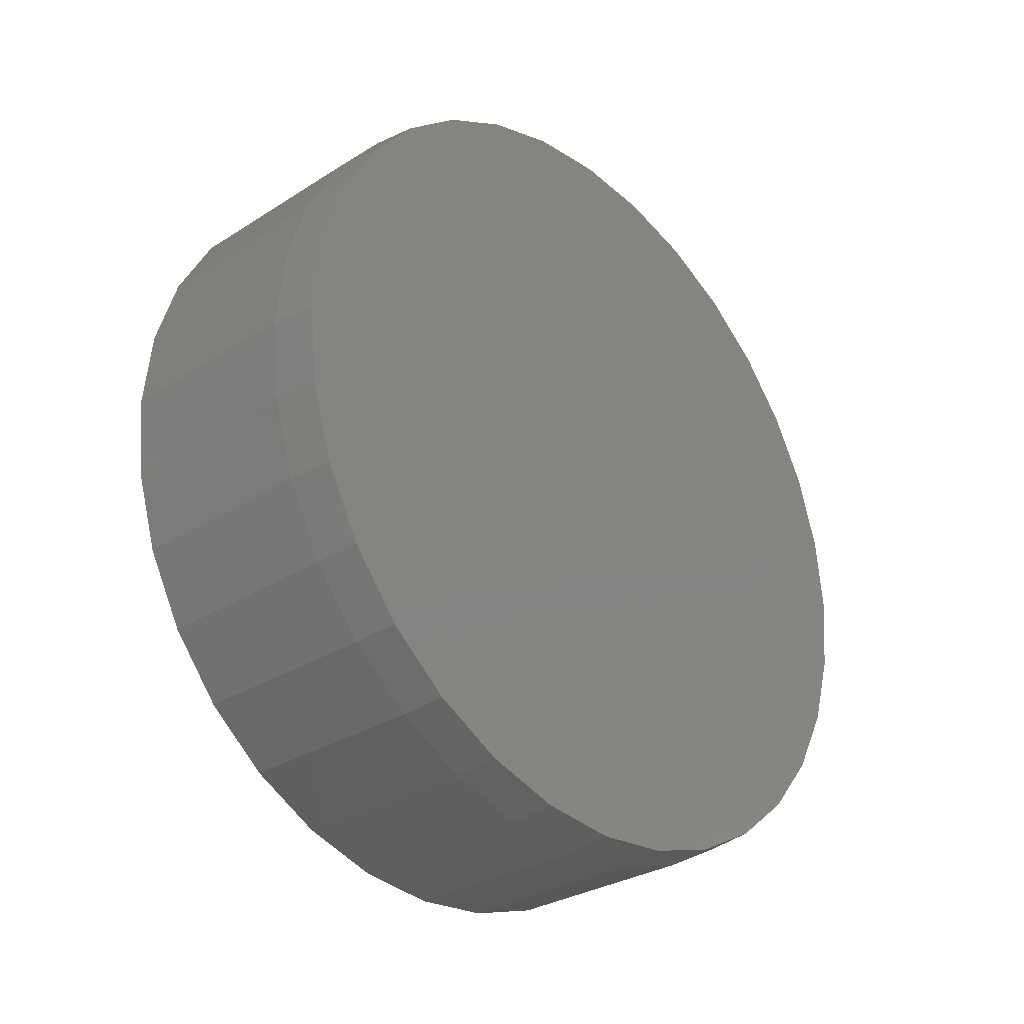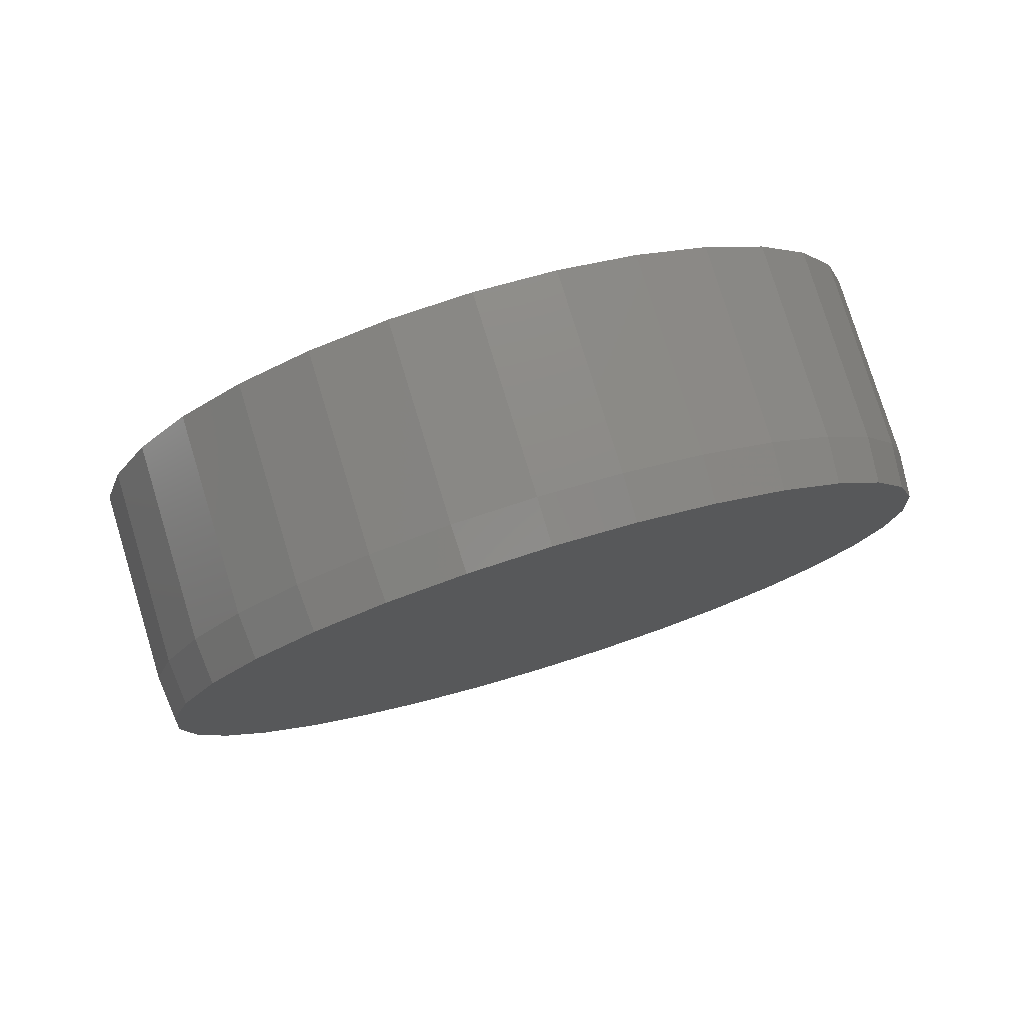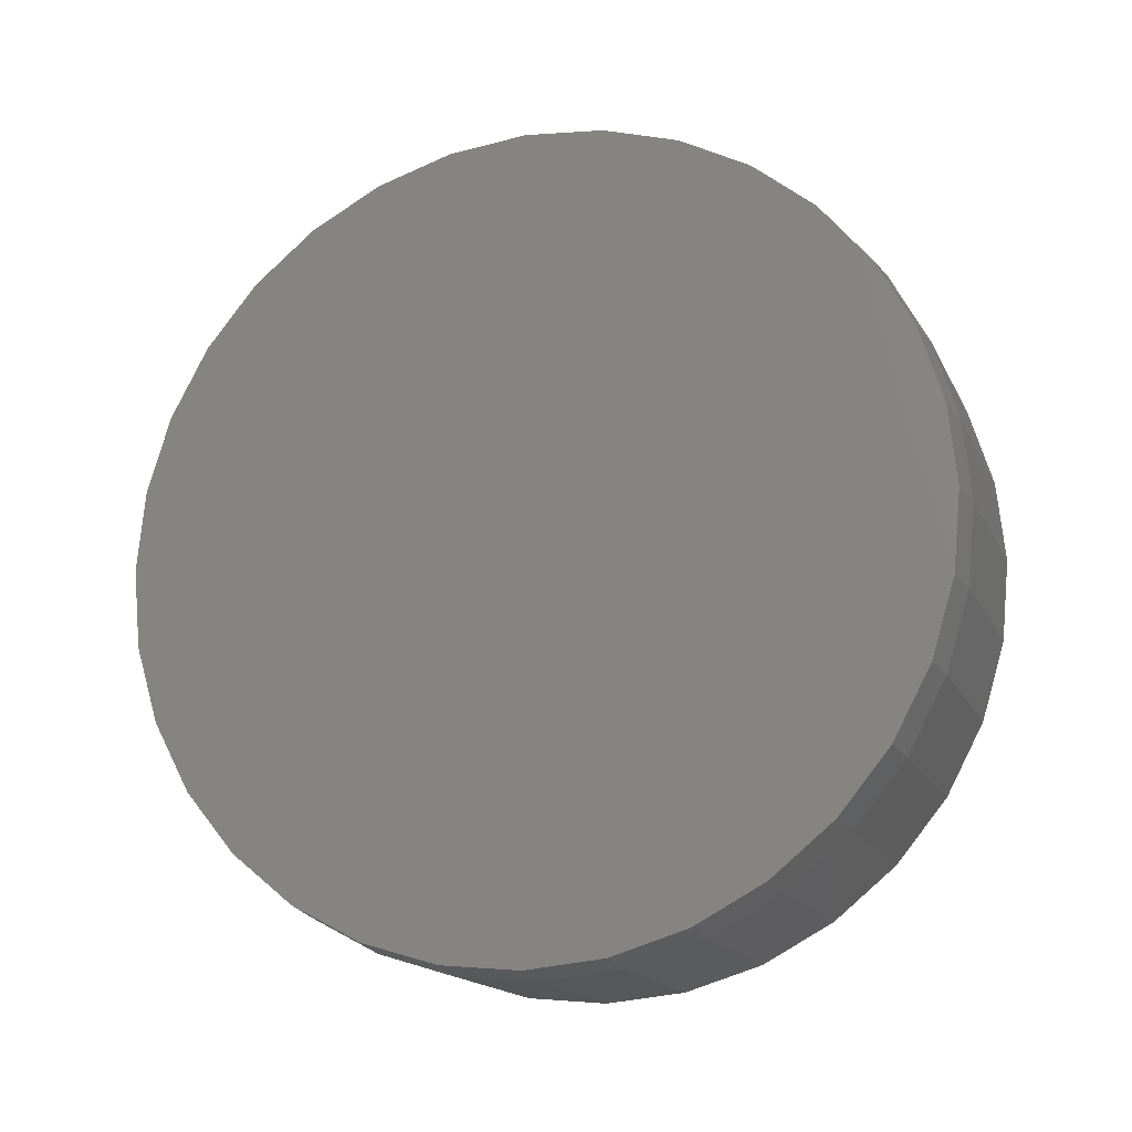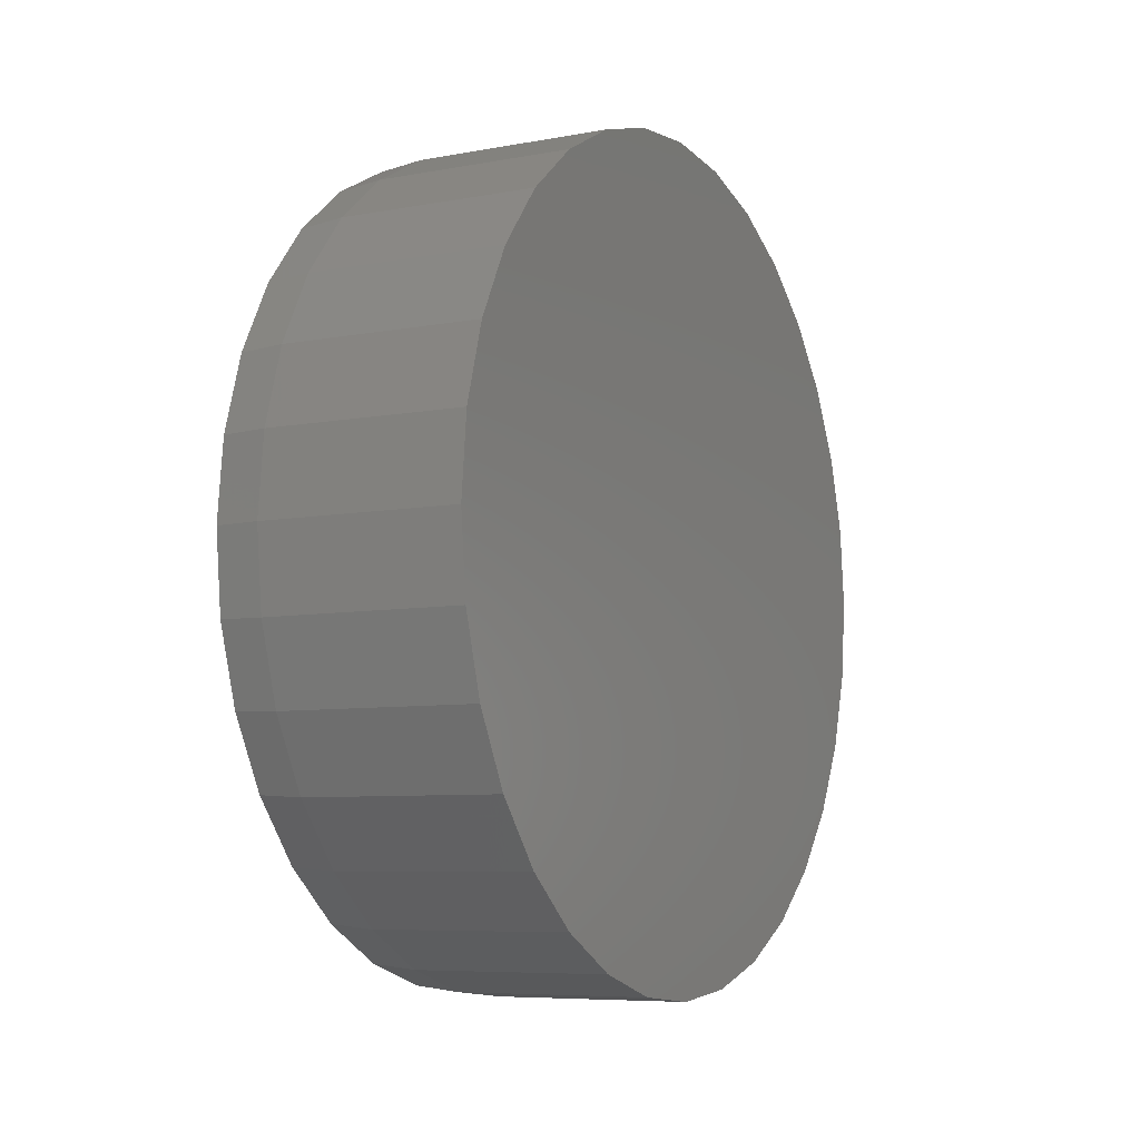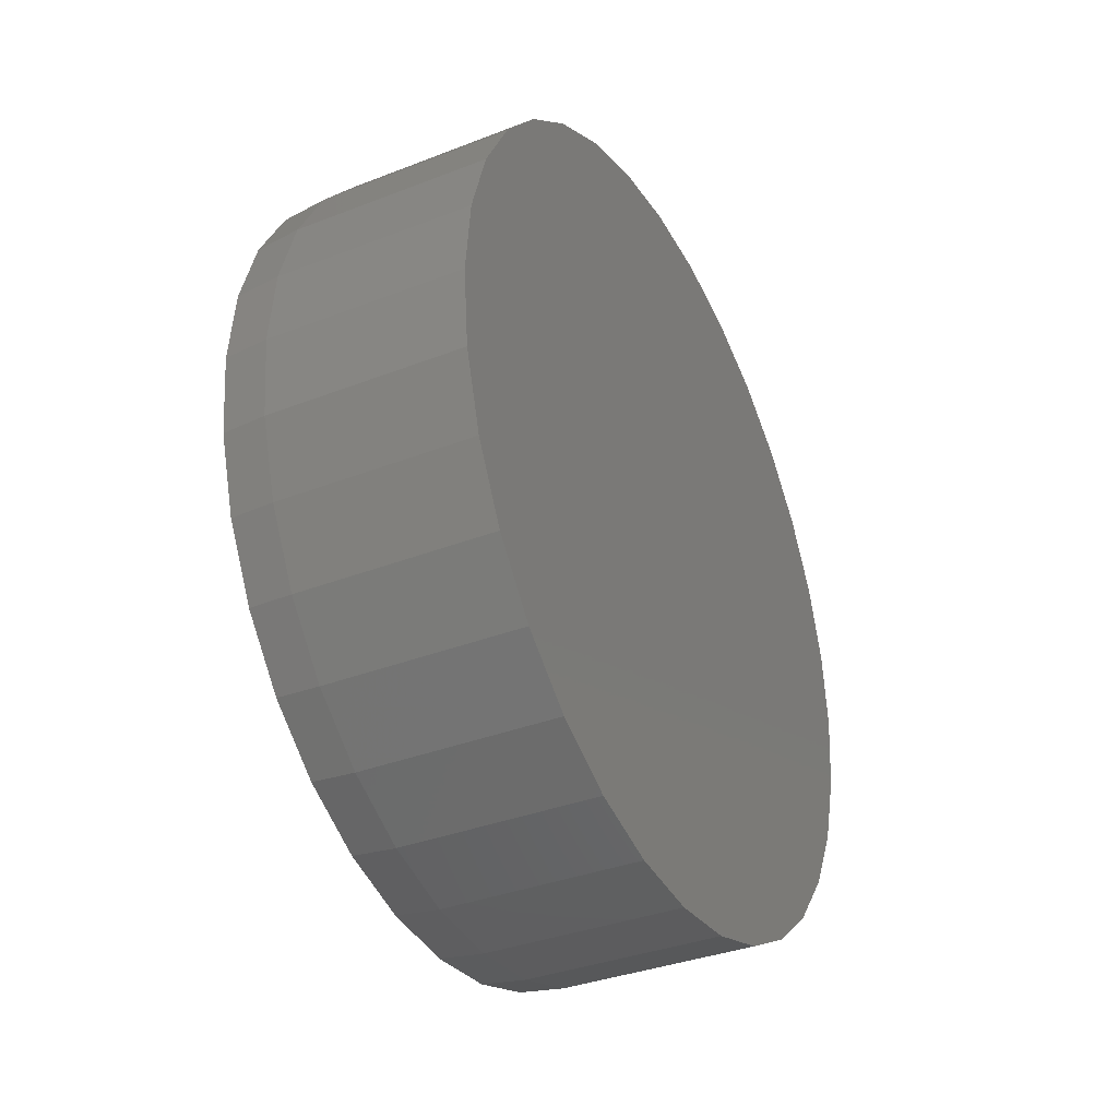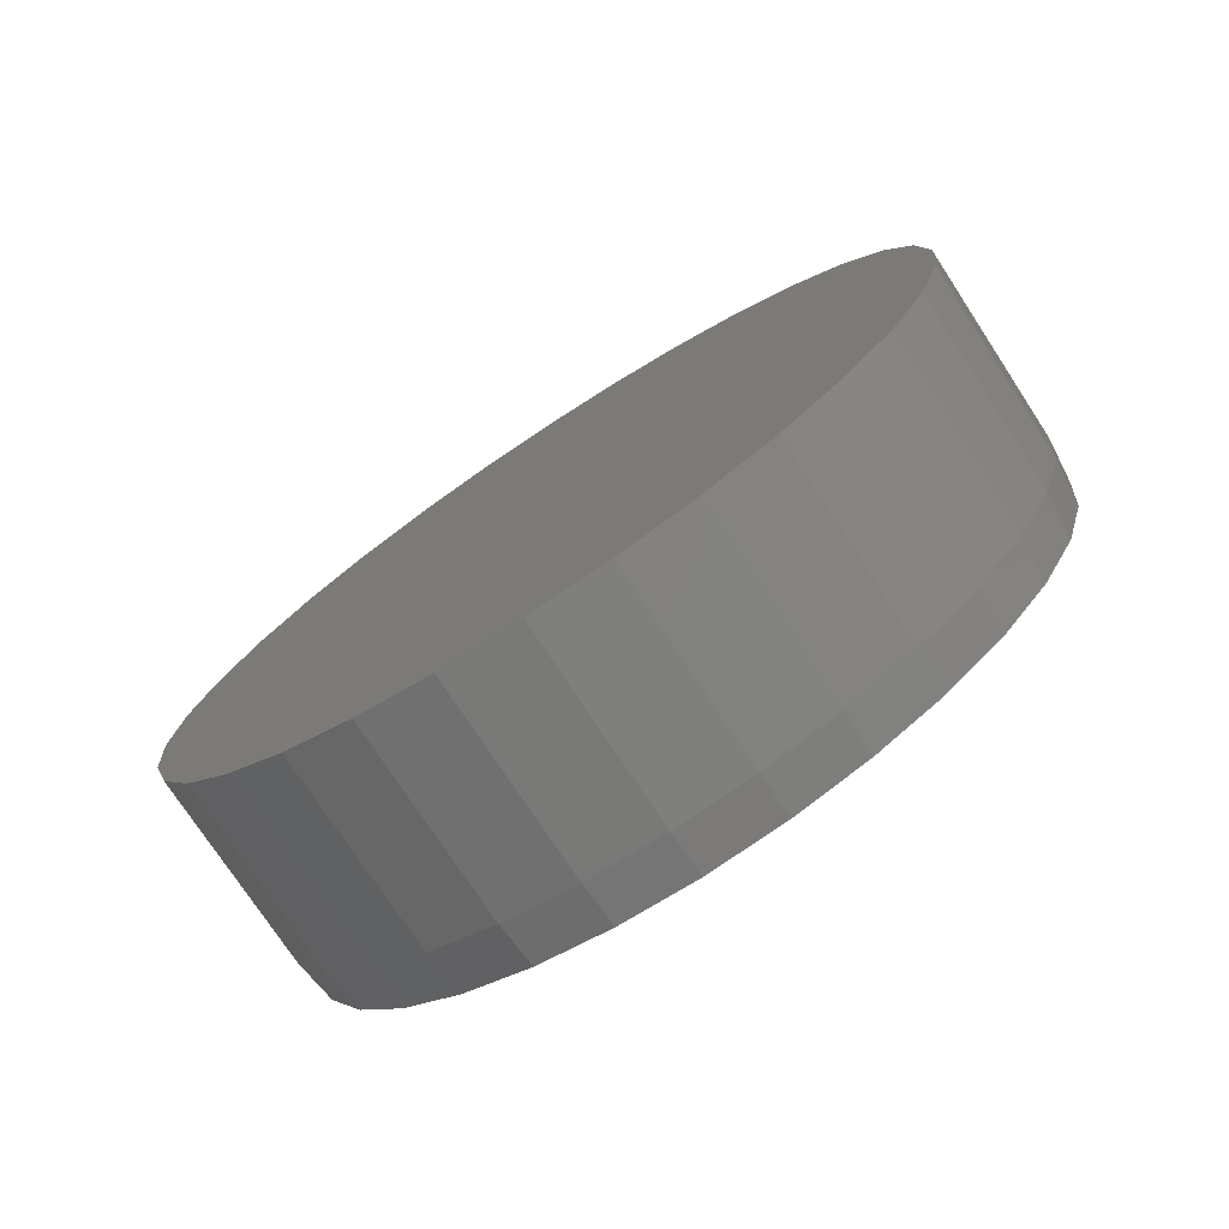
<metadata>
{"format":"stl","ext":"stl","renderer":"f3d","projection":"perspective","resolution":1024,"background":"white","views":[{"elev":-30.2,"azim":-137.3,"up":"+Y"},{"elev":78.1,"azim":-107.0,"up":"+Y"},{"elev":-16.4,"azim":-71.2,"up":"+Z"},{"elev":-7.2,"azim":28.2,"up":"+Y"},{"elev":-35.5,"azim":27.2,"up":"+Z"},{"elev":-75.7,"azim":123.3,"up":"+Y"}]}
</metadata>
<code>
# stl→obj: 96 verts, 188 faces
v 0 0.007895 0.6238
v 0 0.1296 0.6118
v 0 -0.1138 0.6118
v 0 0.007895 -0.6238
v 0 -0.1138 -0.6118
v 0 0.1296 -0.6118
v 0 -0.2308 -0.5763
v 0 0.2466 -0.5763
v 0 -0.3387 -0.5186
v 0 0.3544 -0.5186
v 0 -0.4332 -0.4411
v 0 0.449 -0.4411
v 0 -0.5107 -0.3465
v 0 0.5265 -0.3465
v 0 -0.5684 -0.2387
v 0 0.5842 -0.2387
v 0 -0.6039 -0.1217
v 0 0.6197 -0.1217
v 0 -0.6159 9.537e-09
v 0 0.6317 -6.418e-16
v 0 -0.6039 0.1217
v 0 0.6197 0.1217
v 0 -0.5684 0.2387
v 0 0.5842 0.2387
v 0 -0.5107 0.3465
v 0 0.5265 0.3465
v 0 -0.4332 0.4411
v 0 0.449 0.4411
v 0 -0.3387 0.5186
v 0 0.3544 0.5186
v 0 -0.2308 0.5763
v 0 0.2466 0.5763
v 0.07031 0.6395 -2.398e-16
v 0.375 0.6395 -8.508e-17
v 0.07031 0.6273 -0.1232
v 0.375 0.6273 -0.1232
v 0.07031 0.5914 -0.2417
v 0.375 0.5914 -0.2417
v 0.07031 0.533 -0.3509
v 0.375 0.533 -0.3509
v 0.07031 0.4545 -0.4466
v 0.375 0.4545 -0.4466
v 0.07031 0.3588 -0.5251
v 0.375 0.3588 -0.5251
v 0.07031 0.2496 -0.5835
v 0.375 0.2496 -0.5835
v 0.07031 0.1311 -0.6194
v 0.375 0.1311 -0.6194
v 0.07031 0.007895 -0.6316
v 0.375 0.007895 -0.6316
v 0.07031 -0.1153 -0.6194
v 0.375 -0.1153 -0.6194
v 0.07031 -0.2338 -0.5835
v 0.375 -0.2338 -0.5835
v 0.07031 -0.343 -0.5251
v 0.375 -0.343 -0.5251
v 0.07031 -0.4387 -0.4466
v 0.375 -0.4387 -0.4466
v 0.07031 -0.5172 -0.3509
v 0.375 -0.5172 -0.3509
v 0.07031 -0.5756 -0.2417
v 0.375 -0.5756 -0.2417
v 0.07031 -0.6115 -0.1232
v 0.375 -0.6115 -0.1232
v 0.07031 -0.6237 6.961e-17
v 0.375 -0.6237 6.961e-17
v 0.07031 -0.6115 0.1232
v 0.375 -0.6115 0.1232
v 0.07031 -0.5756 0.2417
v 0.375 -0.5756 0.2417
v 0.07031 -0.5172 0.3509
v 0.375 -0.5172 0.3509
v 0.07031 -0.4387 0.4466
v 0.375 -0.4387 0.4466
v 0.07031 -0.343 0.5251
v 0.375 -0.343 0.5251
v 0.07031 -0.2338 0.5835
v 0.375 -0.2338 0.5835
v 0.07031 -0.1153 0.6194
v 0.375 -0.1153 0.6194
v 0.07031 0.007895 0.6316
v 0.375 0.007895 0.6316
v 0.07031 0.1311 0.6194
v 0.375 0.1311 0.6194
v 0.07031 0.2496 0.5835
v 0.375 0.2496 0.5835
v 0.07031 0.3588 0.5251
v 0.375 0.3588 0.5251
v 0.07031 0.4545 0.4466
v 0.375 0.4545 0.4466
v 0.07031 0.533 0.3509
v 0.375 0.533 0.3509
v 0.07031 0.5914 0.2417
v 0.375 0.5914 0.2417
v 0.07031 0.6273 0.1232
v 0.375 0.6273 0.1232
f 1 2 3
f 4 5 6
f 6 5 7
f 6 7 8
f 8 7 9
f 8 9 10
f 10 9 11
f 10 11 12
f 12 11 13
f 12 13 14
f 14 13 15
f 14 15 16
f 16 15 17
f 16 17 18
f 18 17 19
f 18 19 20
f 20 19 21
f 20 21 22
f 22 21 23
f 22 23 24
f 24 23 25
f 24 25 26
f 26 25 27
f 26 27 28
f 28 27 29
f 28 29 30
f 30 29 31
f 30 31 32
f 32 31 3
f 32 3 2
f 33 34 35
f 35 34 36
f 35 36 37
f 37 36 38
f 37 38 39
f 39 38 40
f 39 40 41
f 41 40 42
f 41 42 43
f 43 42 44
f 43 44 45
f 45 44 46
f 45 46 47
f 47 46 48
f 47 48 49
f 49 48 50
f 49 50 51
f 51 50 52
f 51 52 53
f 53 52 54
f 53 54 55
f 55 54 56
f 55 56 57
f 57 56 58
f 57 58 59
f 59 58 60
f 59 60 61
f 61 60 62
f 61 62 63
f 63 62 64
f 63 64 65
f 65 64 66
f 65 66 67
f 67 66 68
f 67 68 69
f 69 68 70
f 69 70 71
f 71 70 72
f 71 72 73
f 73 72 74
f 73 74 75
f 75 74 76
f 75 76 77
f 77 76 78
f 77 78 79
f 79 78 80
f 79 80 81
f 81 80 82
f 81 82 83
f 83 82 84
f 83 84 85
f 85 84 86
f 85 86 87
f 87 86 88
f 87 88 89
f 89 88 90
f 89 90 91
f 91 90 92
f 91 92 93
f 93 92 94
f 93 94 95
f 95 94 96
f 95 96 33
f 33 96 34
f 65 19 63
f 63 19 17
f 63 17 61
f 61 17 15
f 61 15 59
f 59 15 13
f 59 13 57
f 57 13 11
f 57 11 55
f 55 11 9
f 55 9 53
f 53 9 7
f 53 7 51
f 51 7 5
f 51 5 49
f 49 5 4
f 49 4 47
f 47 4 6
f 47 6 45
f 45 6 8
f 45 8 43
f 43 8 10
f 43 10 41
f 41 10 12
f 41 12 39
f 39 12 14
f 39 14 37
f 37 14 16
f 37 16 35
f 35 16 18
f 35 18 33
f 33 18 20
f 33 20 95
f 95 20 22
f 95 22 93
f 93 22 24
f 93 24 91
f 91 24 26
f 91 26 89
f 89 26 28
f 89 28 87
f 87 28 30
f 87 30 85
f 85 30 32
f 85 32 83
f 83 32 2
f 83 2 81
f 81 2 1
f 81 1 79
f 79 1 3
f 79 3 77
f 77 3 31
f 77 31 75
f 75 31 29
f 75 29 73
f 73 29 27
f 73 27 71
f 71 27 25
f 71 25 69
f 69 25 23
f 69 23 67
f 67 23 21
f 67 21 65
f 65 21 19
f 80 84 82
f 84 80 86
f 86 80 78
f 86 78 88
f 88 78 76
f 88 76 90
f 90 76 74
f 90 74 92
f 92 74 72
f 92 72 94
f 94 72 70
f 94 70 96
f 96 70 68
f 96 68 34
f 34 68 66
f 34 66 36
f 36 66 64
f 36 64 38
f 38 64 62
f 38 62 40
f 40 62 60
f 40 60 42
f 42 60 58
f 42 58 44
f 44 58 56
f 44 56 46
f 46 56 54
f 46 54 48
f 48 54 52
f 48 52 50

</code>
